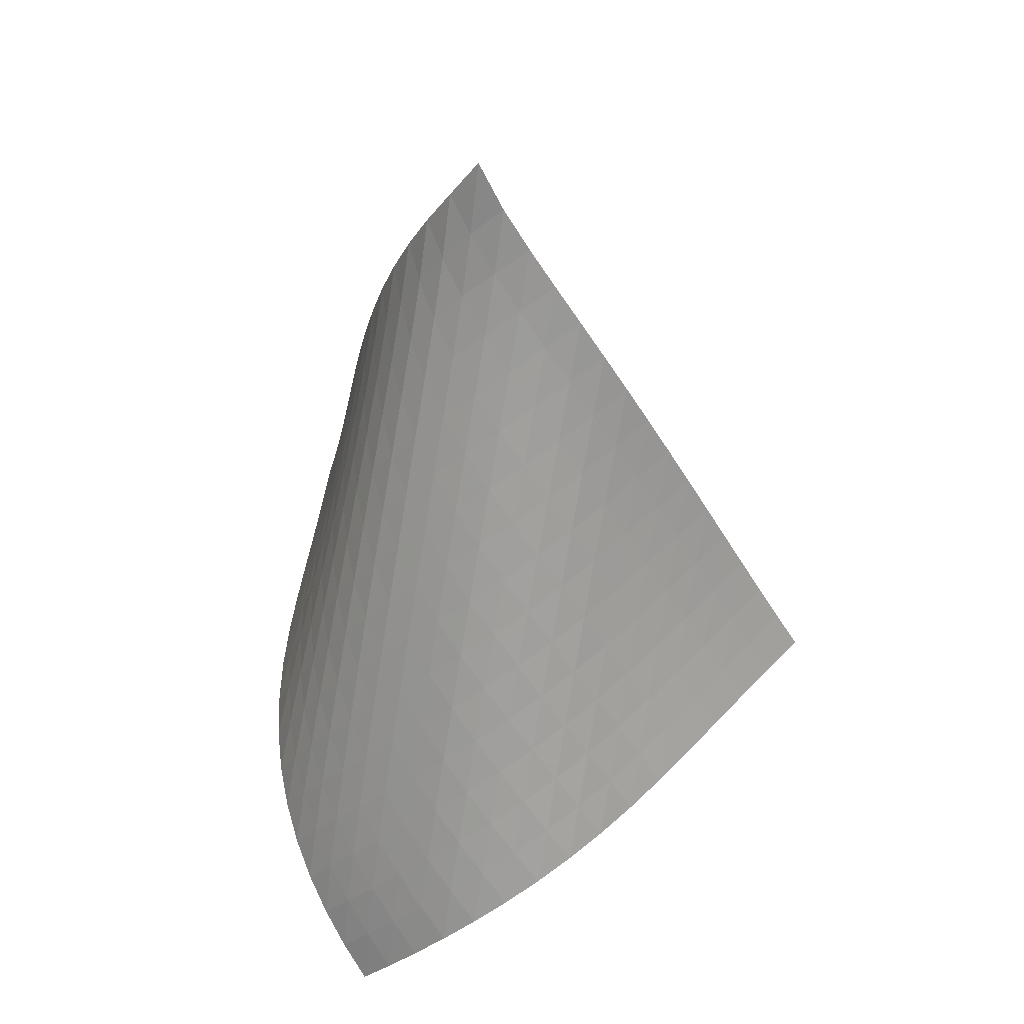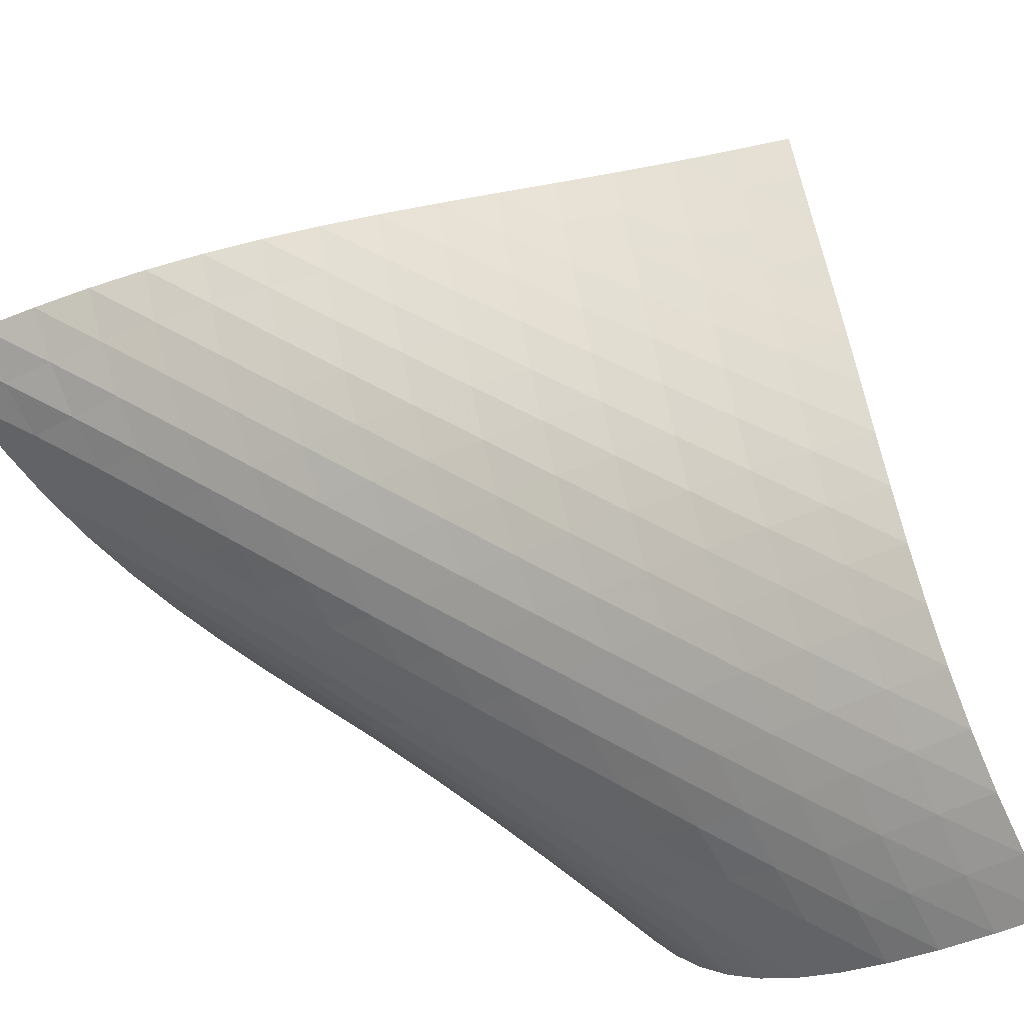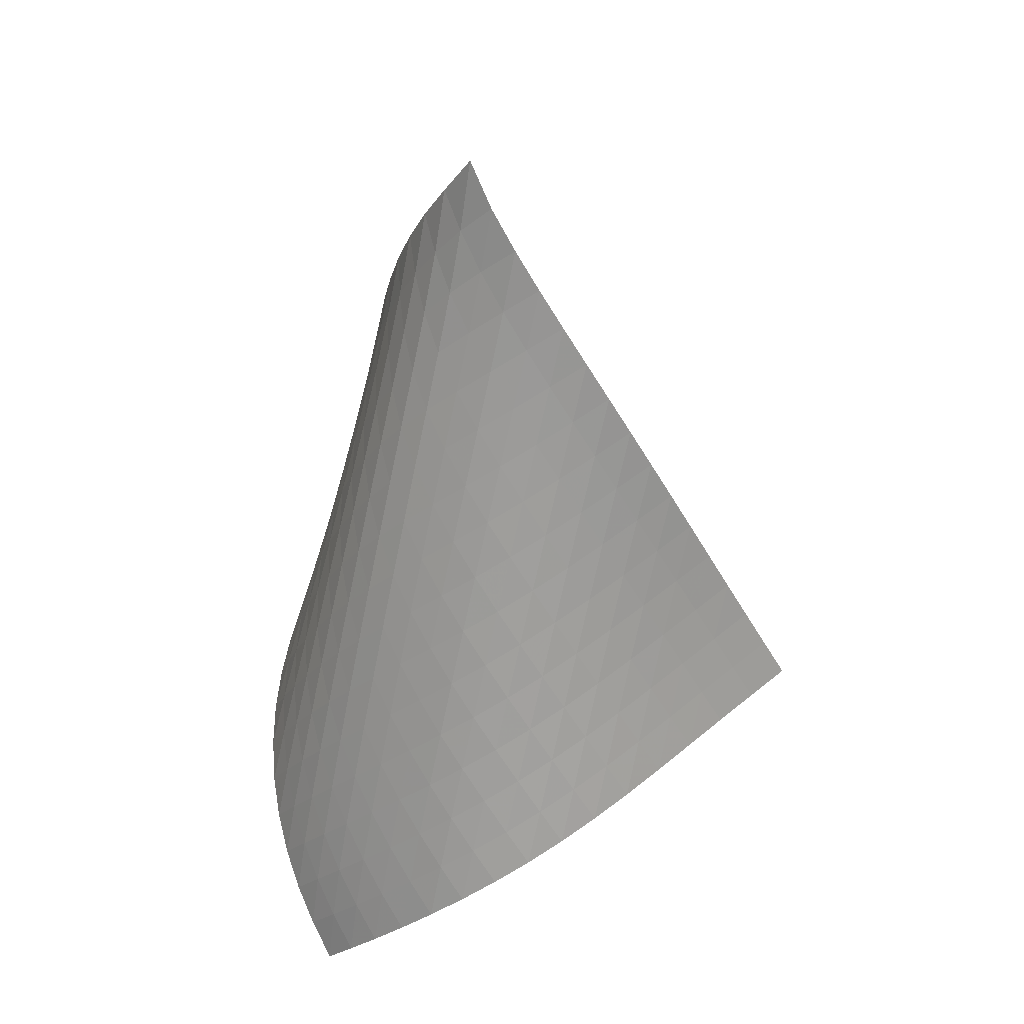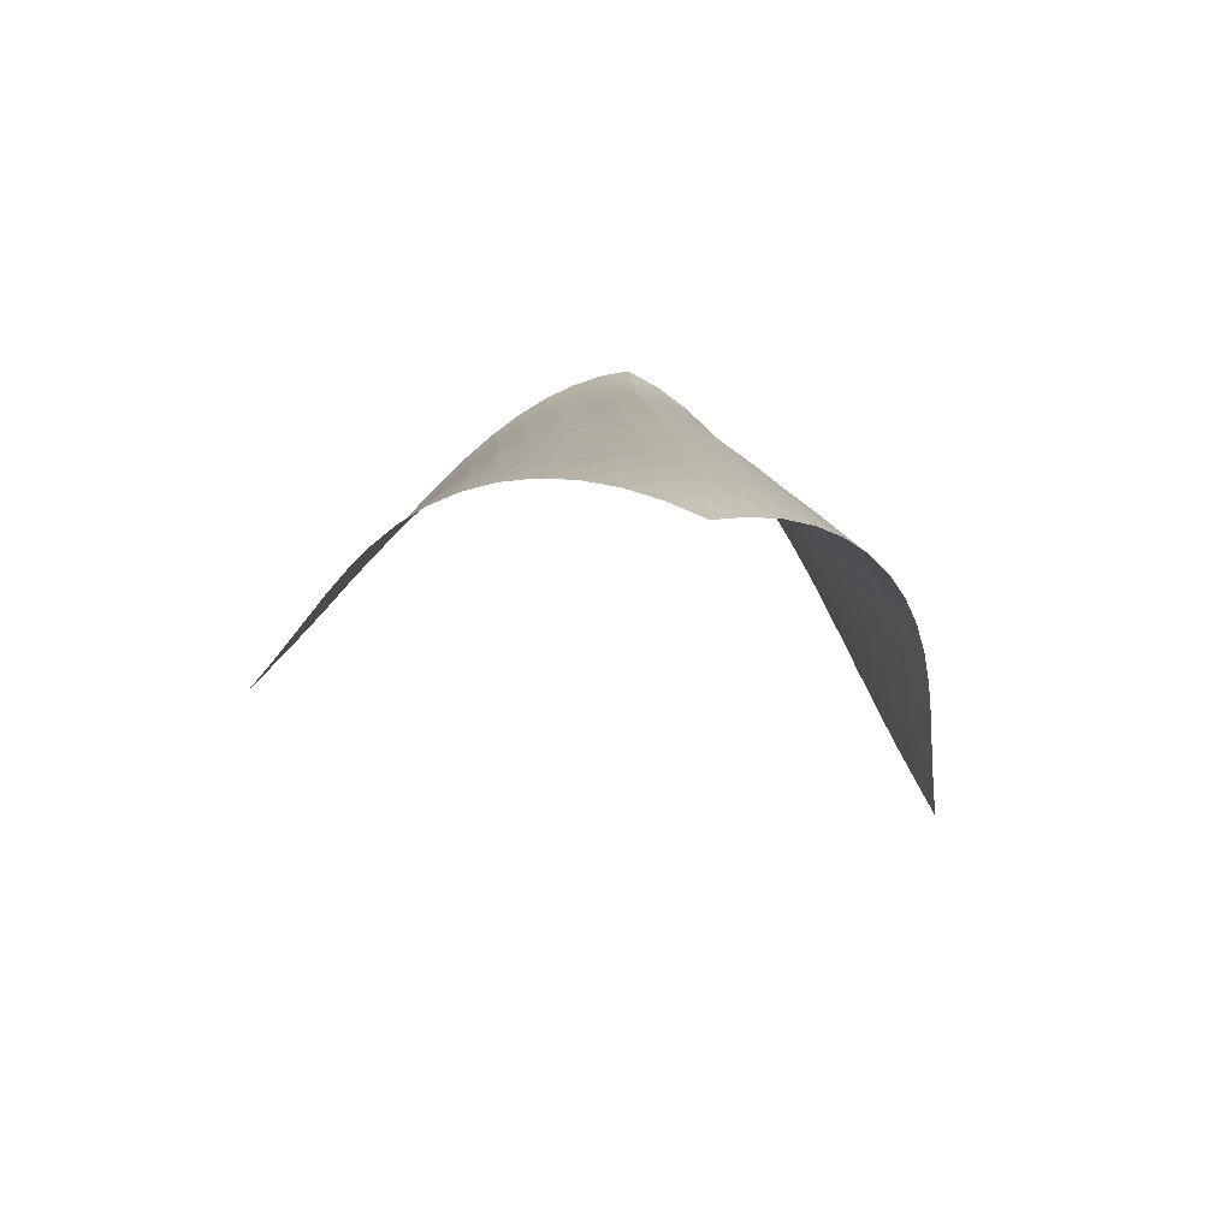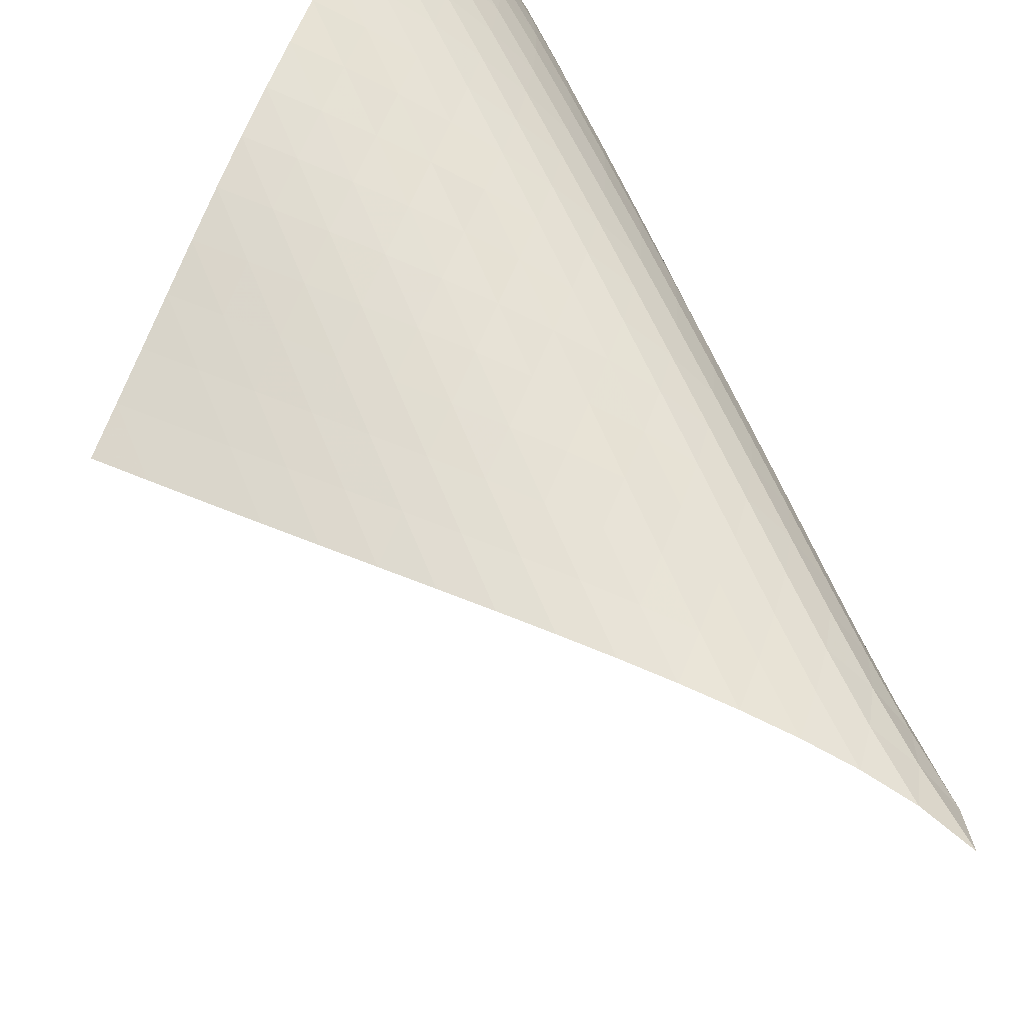
<metadata>
{"format":"obj","ext":"obj","renderer":"f3d","projection":"perspective","resolution":1024,"background":"white","views":[{"elev":35.5,"azim":-13.5,"up":"+Y"},{"elev":67.9,"azim":-69.7,"up":"+Z"},{"elev":35.6,"azim":-4.2,"up":"+Y"},{"elev":-62.5,"azim":-57.0,"up":"+Y"},{"elev":50.7,"azim":142.2,"up":"+Z"}]}
</metadata>
<code>
v -6.504 -0.04956 6.504
v 0.04474 -11.33 8.906
v -8.906 -11.33 -0.04474
v -10.15 -18.18 10.15
v -8.819 -10.58 0.3911
v -8.741 -9.834 0.8243
v -8.675 -9.081 1.254
v -8.62 -8.325 1.682
v -8.568 -7.567 2.11
v -8.513 -6.809 2.541
v -8.448 -6.052 2.975
v -8.365 -5.296 3.416
v -8.257 -4.545 3.862
v -8.115 -3.798 4.315
v -7.93 -3.056 4.774
v -7.692 -2.321 5.233
v -7.387 -1.591 5.688
v -6.999 -0.8526 6.123
v -6.123 -0.8526 6.999
v -5.688 -1.591 7.387
v -5.233 -2.321 7.692
v -4.774 -3.056 7.93
v -4.315 -3.798 8.115
v -3.862 -4.545 8.257
v -3.416 -5.296 8.365
v -2.975 -6.052 8.448
v -2.541 -6.809 8.513
v -2.11 -7.567 8.568
v -1.682 -8.325 8.62
v -1.254 -9.081 8.675
v -0.8243 -9.834 8.741
v -0.3911 -10.58 8.819
v -0.6651 -11.7 9.229
v -1.372 -12.08 9.559
v -2.078 -12.45 9.897
v -2.784 -12.83 10.23
v -3.495 -13.21 10.55
v -4.216 -13.6 10.83
v -4.945 -14.01 11.06
v -5.679 -14.44 11.22
v -6.409 -14.89 11.29
v -7.124 -15.38 11.29
v -7.812 -15.89 11.2
v -8.465 -16.43 11.03
v -9.074 -16.99 10.8
v -9.634 -17.58 10.5
v -10.5 -17.58 9.634
v -10.8 -16.99 9.074
v -11.03 -16.43 8.465
v -11.2 -15.89 7.812
v -11.29 -15.38 7.124
v -11.29 -14.89 6.409
v -11.22 -14.44 5.679
v -11.06 -14.01 4.945
v -10.83 -13.6 4.216
v -10.55 -13.21 3.495
v -10.23 -12.83 2.784
v -9.897 -12.45 2.078
v -9.559 -12.08 1.372
v -9.229 -11.7 0.6651
v -6.723 -1.454 6.723
v -7.221 -2.122 6.36
v -7.624 -2.812 5.946
v -7.945 -3.519 5.506
v -8.199 -4.24 5.056
v -8.397 -4.972 4.604
v -8.552 -5.711 4.154
v -8.673 -6.456 3.708
v -8.768 -7.205 3.268
v -8.847 -7.957 2.832
v -8.917 -8.71 2.399
v -8.985 -9.463 1.968
v -9.058 -10.21 1.536
v -9.14 -10.96 1.101
v -6.36 -2.122 7.221
v -6.966 -2.71 6.966
v -7.479 -3.344 6.622
v -7.898 -4.011 6.221
v -8.233 -4.704 5.789
v -8.498 -5.414 5.343
v -8.707 -6.137 4.893
v -8.873 -6.869 4.443
v -9.005 -7.608 3.998
v -9.113 -8.352 3.556
v -9.206 -9.098 3.118
v -9.292 -9.846 2.682
v -9.377 -10.59 2.246
v -9.467 -11.34 1.81
v -5.946 -2.812 7.624
v -6.622 -3.344 7.479
v -7.233 -3.921 7.233
v -7.756 -4.541 6.898
v -8.186 -5.197 6.504
v -8.533 -5.879 6.076
v -8.811 -6.58 5.632
v -9.033 -7.295 5.182
v -9.212 -8.021 4.731
v -9.358 -8.754 4.284
v -9.481 -9.491 3.839
v -9.591 -10.23 3.397
v -9.694 -10.97 2.957
v -9.796 -11.71 2.517
v -5.506 -3.519 7.945
v -6.221 -4.011 7.898
v -6.898 -4.541 7.756
v -7.51 -5.115 7.51
v -8.036 -5.729 7.177
v -8.476 -6.376 6.787
v -8.836 -7.05 6.362
v -9.128 -7.743 5.919
v -9.366 -8.45 5.469
v -9.561 -9.168 5.017
v -9.725 -9.894 4.567
v -9.867 -10.62 4.118
v -9.996 -11.36 3.672
v -10.12 -12.09 3.227
v -5.056 -4.24 8.199
v -5.789 -4.704 8.233
v -6.504 -5.197 8.186
v -7.177 -5.729 8.036
v -7.786 -6.301 7.786
v -8.315 -6.911 7.455
v -8.763 -7.553 7.068
v -9.136 -8.219 6.646
v -9.444 -8.904 6.205
v -9.7 -9.603 5.754
v -9.915 -10.31 5.301
v -10.1 -11.03 4.847
v -10.26 -11.75 4.394
v -10.41 -12.48 3.944
v -4.604 -4.972 8.397
v -5.343 -5.414 8.498
v -6.076 -5.879 8.533
v -6.787 -6.376 8.476
v -7.455 -6.911 8.315
v -8.06 -7.485 8.06
v -8.59 -8.092 7.729
v -9.045 -8.729 7.345
v -9.43 -9.388 6.926
v -9.756 -10.06 6.487
v -10.03 -10.76 6.037
v -10.27 -11.46 5.582
v -10.48 -12.16 5.126
v -10.67 -12.88 4.67
v -4.154 -5.711 8.552
v -4.893 -6.137 8.707
v -5.632 -6.58 8.811
v -6.362 -7.05 8.836
v -7.068 -7.553 8.763
v -7.729 -8.092 8.59
v -8.329 -8.667 8.329
v -8.86 -9.273 7.998
v -9.321 -9.904 7.616
v -9.719 -10.56 7.201
v -10.06 -11.23 6.765
v -10.36 -11.91 6.316
v -10.62 -12.6 5.861
v -10.85 -13.3 5.403
v -3.708 -6.456 8.673
v -4.443 -6.869 8.873
v -5.182 -7.295 9.033
v -5.919 -7.743 9.128
v -6.646 -8.219 9.136
v -7.345 -8.729 9.045
v -7.998 -9.273 8.86
v -8.593 -9.849 8.593
v -9.124 -10.45 8.261
v -9.592 -11.08 7.882
v -10 -11.73 7.471
v -10.36 -12.39 7.038
v -10.68 -13.06 6.592
v -10.97 -13.74 6.137
v -3.268 -7.205 8.768
v -3.998 -7.608 9.005
v -4.731 -8.021 9.212
v -5.469 -8.45 9.366
v -6.205 -8.904 9.444
v -6.926 -9.388 9.43
v -7.616 -9.904 9.321
v -8.261 -10.45 9.124
v -8.851 -11.03 8.851
v -9.382 -11.63 8.519
v -9.856 -12.26 8.143
v -10.28 -12.9 7.735
v -10.66 -13.55 7.306
v -10.99 -14.22 6.862
v -2.832 -7.957 8.847
v -3.556 -8.352 9.113
v -4.284 -8.754 9.358
v -5.017 -9.168 9.561
v -5.754 -9.603 9.7
v -6.487 -10.06 9.756
v -7.201 -10.56 9.719
v -7.882 -11.08 9.592
v -8.519 -11.63 9.382
v -9.104 -12.21 9.104
v -9.635 -12.81 8.771
v -10.12 -13.44 8.397
v -10.55 -14.07 7.993
v -10.94 -14.72 7.567
v -2.399 -8.71 8.917
v -3.118 -9.098 9.206
v -3.839 -9.491 9.481
v -4.567 -9.894 9.725
v -5.301 -10.31 9.915
v -6.037 -10.76 10.03
v -6.765 -11.23 10.06
v -7.471 -11.73 10
v -8.143 -12.26 9.856
v -8.771 -12.81 9.635
v -9.352 -13.4 9.352
v -9.882 -14 9.017
v -10.37 -14.61 8.643
v -10.8 -15.25 8.239
v -1.968 -9.463 8.985
v -2.682 -9.846 9.292
v -3.397 -10.23 9.591
v -4.118 -10.62 9.867
v -4.847 -11.03 10.1
v -5.582 -11.46 10.27
v -6.316 -11.91 10.36
v -7.038 -12.39 10.36
v -7.735 -12.9 10.28
v -8.397 -13.44 10.12
v -9.017 -14 9.882
v -9.59 -14.58 9.59
v -10.12 -15.18 9.251
v -10.6 -15.8 8.873
v -1.536 -10.21 9.058
v -2.246 -10.59 9.377
v -2.957 -10.97 9.694
v -3.672 -11.36 9.996
v -4.394 -11.75 10.26
v -5.126 -12.16 10.48
v -5.861 -12.6 10.62
v -6.592 -13.06 10.68
v -7.306 -13.55 10.66
v -7.993 -14.07 10.55
v -8.643 -14.61 10.37
v -9.251 -15.18 10.12
v -9.811 -15.77 9.811
v -10.33 -16.38 9.46
v -1.101 -10.96 9.14
v -1.81 -11.34 9.467
v -2.517 -11.71 9.796
v -3.227 -12.09 10.12
v -3.944 -12.48 10.41
v -4.67 -12.88 10.67
v -5.403 -13.3 10.85
v -6.137 -13.74 10.97
v -6.862 -14.22 10.99
v -7.567 -14.72 10.94
v -8.239 -15.25 10.8
v -8.873 -15.8 10.6
v -9.46 -16.38 10.33
v -10 -16.97 10
f 256 46 4
f 256 4 47
f 5 74 60
f 5 60 3
f 74 88 59
f 74 59 60
f 88 102 58
f 88 58 59
f 102 116 57
f 102 57 58
f 116 130 56
f 116 56 57
f 130 144 55
f 130 55 56
f 144 158 54
f 144 54 55
f 158 172 53
f 158 53 54
f 172 186 52
f 172 52 53
f 186 200 51
f 186 51 52
f 200 214 50
f 200 50 51
f 214 228 49
f 214 49 50
f 228 242 48
f 228 48 49
f 242 256 47
f 242 47 48
f 1 19 61
f 1 61 18
f 18 61 62
f 18 62 17
f 17 62 63
f 17 63 16
f 16 63 64
f 16 64 15
f 15 64 65
f 15 65 14
f 14 65 66
f 14 66 13
f 13 66 67
f 13 67 12
f 12 67 68
f 12 68 11
f 11 68 69
f 11 69 10
f 10 69 70
f 10 70 9
f 9 70 71
f 9 71 8
f 8 71 72
f 8 72 7
f 7 72 73
f 7 73 6
f 6 73 74
f 6 74 5
f 19 20 75
f 19 75 61
f 61 75 76
f 61 76 62
f 62 76 77
f 62 77 63
f 63 77 78
f 63 78 64
f 64 78 79
f 64 79 65
f 65 79 80
f 65 80 66
f 66 80 81
f 66 81 67
f 67 81 82
f 67 82 68
f 68 82 83
f 68 83 69
f 69 83 84
f 69 84 70
f 70 84 85
f 70 85 71
f 71 85 86
f 71 86 72
f 72 86 87
f 72 87 73
f 73 87 88
f 73 88 74
f 20 21 89
f 20 89 75
f 75 89 90
f 75 90 76
f 76 90 91
f 76 91 77
f 77 91 92
f 77 92 78
f 78 92 93
f 78 93 79
f 79 93 94
f 79 94 80
f 80 94 95
f 80 95 81
f 81 95 96
f 81 96 82
f 82 96 97
f 82 97 83
f 83 97 98
f 83 98 84
f 84 98 99
f 84 99 85
f 85 99 100
f 85 100 86
f 86 100 101
f 86 101 87
f 87 101 102
f 87 102 88
f 21 22 103
f 21 103 89
f 89 103 104
f 89 104 90
f 90 104 105
f 90 105 91
f 91 105 106
f 91 106 92
f 92 106 107
f 92 107 93
f 93 107 108
f 93 108 94
f 94 108 109
f 94 109 95
f 95 109 110
f 95 110 96
f 96 110 111
f 96 111 97
f 97 111 112
f 97 112 98
f 98 112 113
f 98 113 99
f 99 113 114
f 99 114 100
f 100 114 115
f 100 115 101
f 101 115 116
f 101 116 102
f 22 23 117
f 22 117 103
f 103 117 118
f 103 118 104
f 104 118 119
f 104 119 105
f 105 119 120
f 105 120 106
f 106 120 121
f 106 121 107
f 107 121 122
f 107 122 108
f 108 122 123
f 108 123 109
f 109 123 124
f 109 124 110
f 110 124 125
f 110 125 111
f 111 125 126
f 111 126 112
f 112 126 127
f 112 127 113
f 113 127 128
f 113 128 114
f 114 128 129
f 114 129 115
f 115 129 130
f 115 130 116
f 23 24 131
f 23 131 117
f 117 131 132
f 117 132 118
f 118 132 133
f 118 133 119
f 119 133 134
f 119 134 120
f 120 134 135
f 120 135 121
f 121 135 136
f 121 136 122
f 122 136 137
f 122 137 123
f 123 137 138
f 123 138 124
f 124 138 139
f 124 139 125
f 125 139 140
f 125 140 126
f 126 140 141
f 126 141 127
f 127 141 142
f 127 142 128
f 128 142 143
f 128 143 129
f 129 143 144
f 129 144 130
f 24 25 145
f 24 145 131
f 131 145 146
f 131 146 132
f 132 146 147
f 132 147 133
f 133 147 148
f 133 148 134
f 134 148 149
f 134 149 135
f 135 149 150
f 135 150 136
f 136 150 151
f 136 151 137
f 137 151 152
f 137 152 138
f 138 152 153
f 138 153 139
f 139 153 154
f 139 154 140
f 140 154 155
f 140 155 141
f 141 155 156
f 141 156 142
f 142 156 157
f 142 157 143
f 143 157 158
f 143 158 144
f 25 26 159
f 25 159 145
f 145 159 160
f 145 160 146
f 146 160 161
f 146 161 147
f 147 161 162
f 147 162 148
f 148 162 163
f 148 163 149
f 149 163 164
f 149 164 150
f 150 164 165
f 150 165 151
f 151 165 166
f 151 166 152
f 152 166 167
f 152 167 153
f 153 167 168
f 153 168 154
f 154 168 169
f 154 169 155
f 155 169 170
f 155 170 156
f 156 170 171
f 156 171 157
f 157 171 172
f 157 172 158
f 26 27 173
f 26 173 159
f 159 173 174
f 159 174 160
f 160 174 175
f 160 175 161
f 161 175 176
f 161 176 162
f 162 176 177
f 162 177 163
f 163 177 178
f 163 178 164
f 164 178 179
f 164 179 165
f 165 179 180
f 165 180 166
f 166 180 181
f 166 181 167
f 167 181 182
f 167 182 168
f 168 182 183
f 168 183 169
f 169 183 184
f 169 184 170
f 170 184 185
f 170 185 171
f 171 185 186
f 171 186 172
f 27 28 187
f 27 187 173
f 173 187 188
f 173 188 174
f 174 188 189
f 174 189 175
f 175 189 190
f 175 190 176
f 176 190 191
f 176 191 177
f 177 191 192
f 177 192 178
f 178 192 193
f 178 193 179
f 179 193 194
f 179 194 180
f 180 194 195
f 180 195 181
f 181 195 196
f 181 196 182
f 182 196 197
f 182 197 183
f 183 197 198
f 183 198 184
f 184 198 199
f 184 199 185
f 185 199 200
f 185 200 186
f 28 29 201
f 28 201 187
f 187 201 202
f 187 202 188
f 188 202 203
f 188 203 189
f 189 203 204
f 189 204 190
f 190 204 205
f 190 205 191
f 191 205 206
f 191 206 192
f 192 206 207
f 192 207 193
f 193 207 208
f 193 208 194
f 194 208 209
f 194 209 195
f 195 209 210
f 195 210 196
f 196 210 211
f 196 211 197
f 197 211 212
f 197 212 198
f 198 212 213
f 198 213 199
f 199 213 214
f 199 214 200
f 29 30 215
f 29 215 201
f 201 215 216
f 201 216 202
f 202 216 217
f 202 217 203
f 203 217 218
f 203 218 204
f 204 218 219
f 204 219 205
f 205 219 220
f 205 220 206
f 206 220 221
f 206 221 207
f 207 221 222
f 207 222 208
f 208 222 223
f 208 223 209
f 209 223 224
f 209 224 210
f 210 224 225
f 210 225 211
f 211 225 226
f 211 226 212
f 212 226 227
f 212 227 213
f 213 227 228
f 213 228 214
f 30 31 229
f 30 229 215
f 215 229 230
f 215 230 216
f 216 230 231
f 216 231 217
f 217 231 232
f 217 232 218
f 218 232 233
f 218 233 219
f 219 233 234
f 219 234 220
f 220 234 235
f 220 235 221
f 221 235 236
f 221 236 222
f 222 236 237
f 222 237 223
f 223 237 238
f 223 238 224
f 224 238 239
f 224 239 225
f 225 239 240
f 225 240 226
f 226 240 241
f 226 241 227
f 227 241 242
f 227 242 228
f 31 32 243
f 31 243 229
f 229 243 244
f 229 244 230
f 230 244 245
f 230 245 231
f 231 245 246
f 231 246 232
f 232 246 247
f 232 247 233
f 233 247 248
f 233 248 234
f 234 248 249
f 234 249 235
f 235 249 250
f 235 250 236
f 236 250 251
f 236 251 237
f 237 251 252
f 237 252 238
f 238 252 253
f 238 253 239
f 239 253 254
f 239 254 240
f 240 254 255
f 240 255 241
f 241 255 256
f 241 256 242
f 32 2 33
f 32 33 243
f 243 33 34
f 243 34 244
f 244 34 35
f 244 35 245
f 245 35 36
f 245 36 246
f 246 36 37
f 246 37 247
f 247 37 38
f 247 38 248
f 248 38 39
f 248 39 249
f 249 39 40
f 249 40 250
f 250 40 41
f 250 41 251
f 251 41 42
f 251 42 252
f 252 42 43
f 252 43 253
f 253 43 44
f 253 44 254
f 254 44 45
f 254 45 255
f 255 45 46
f 255 46 256

</code>
